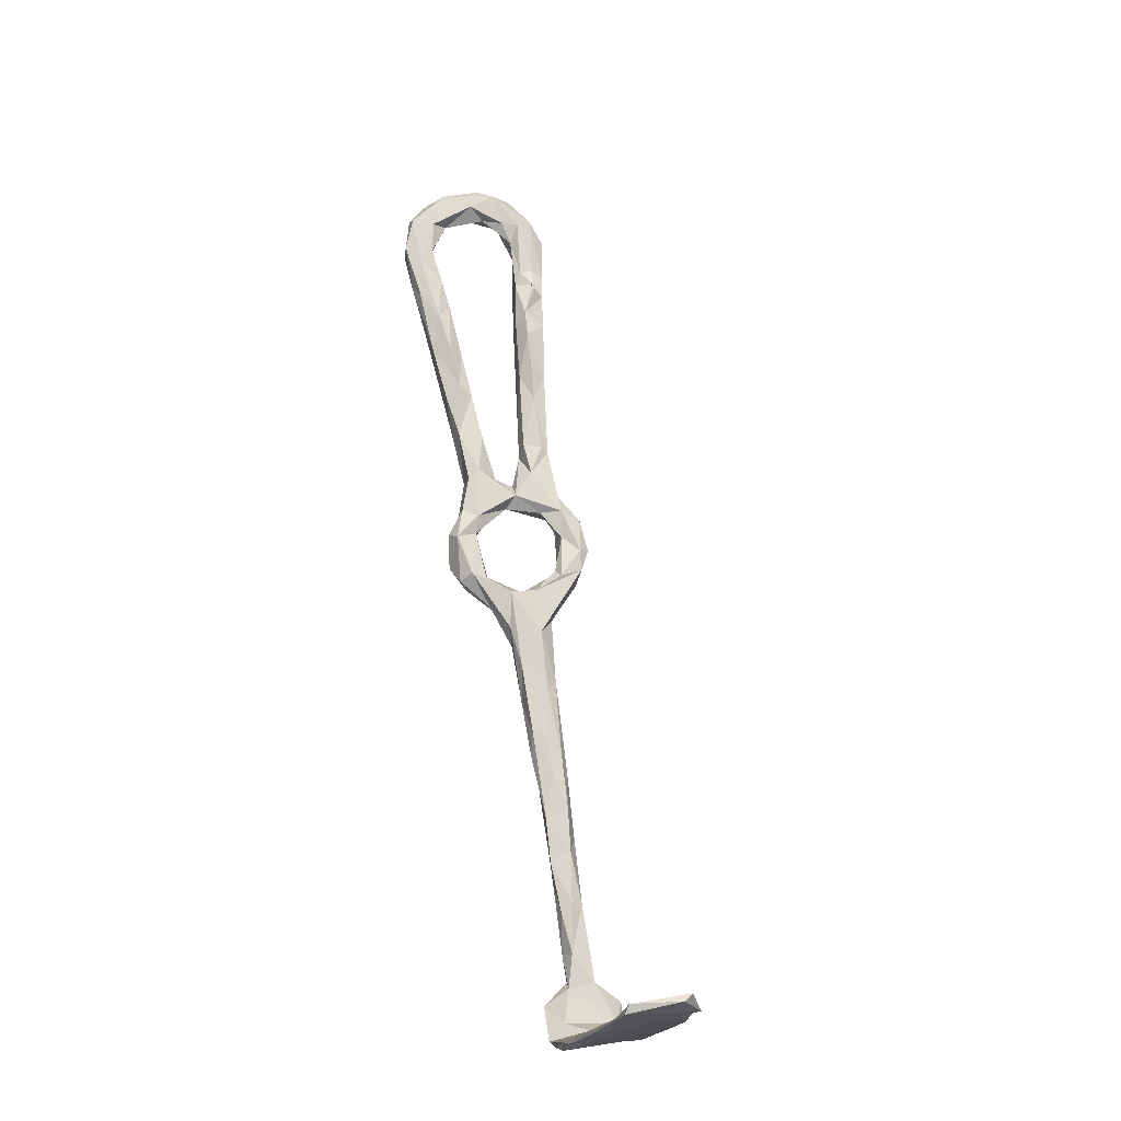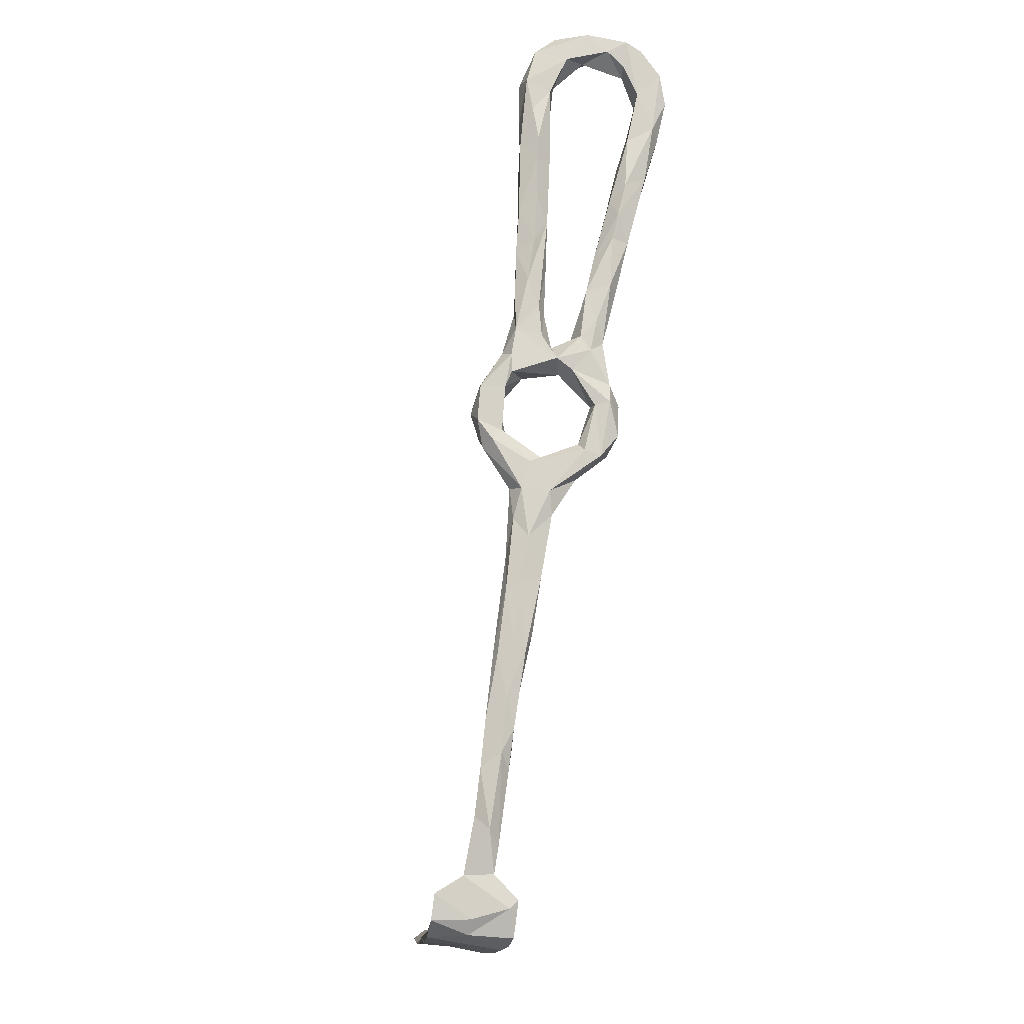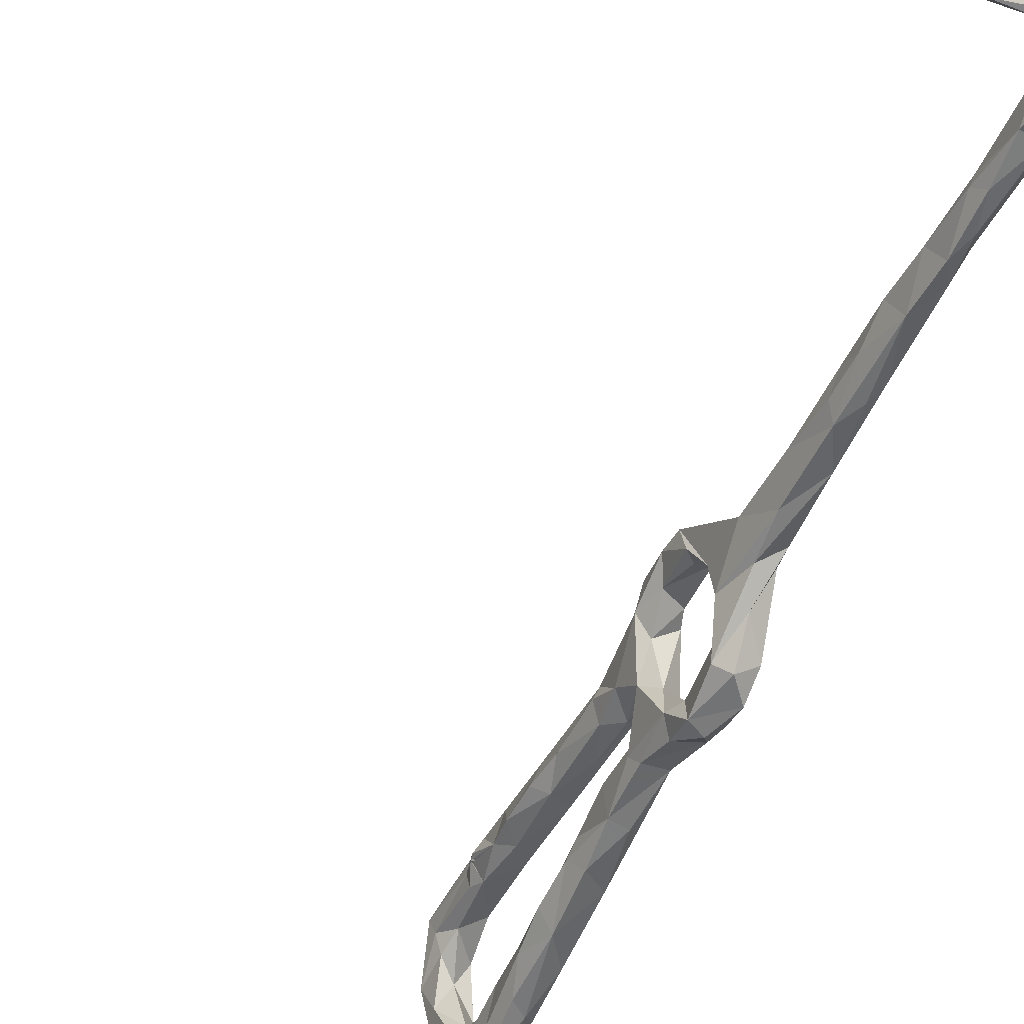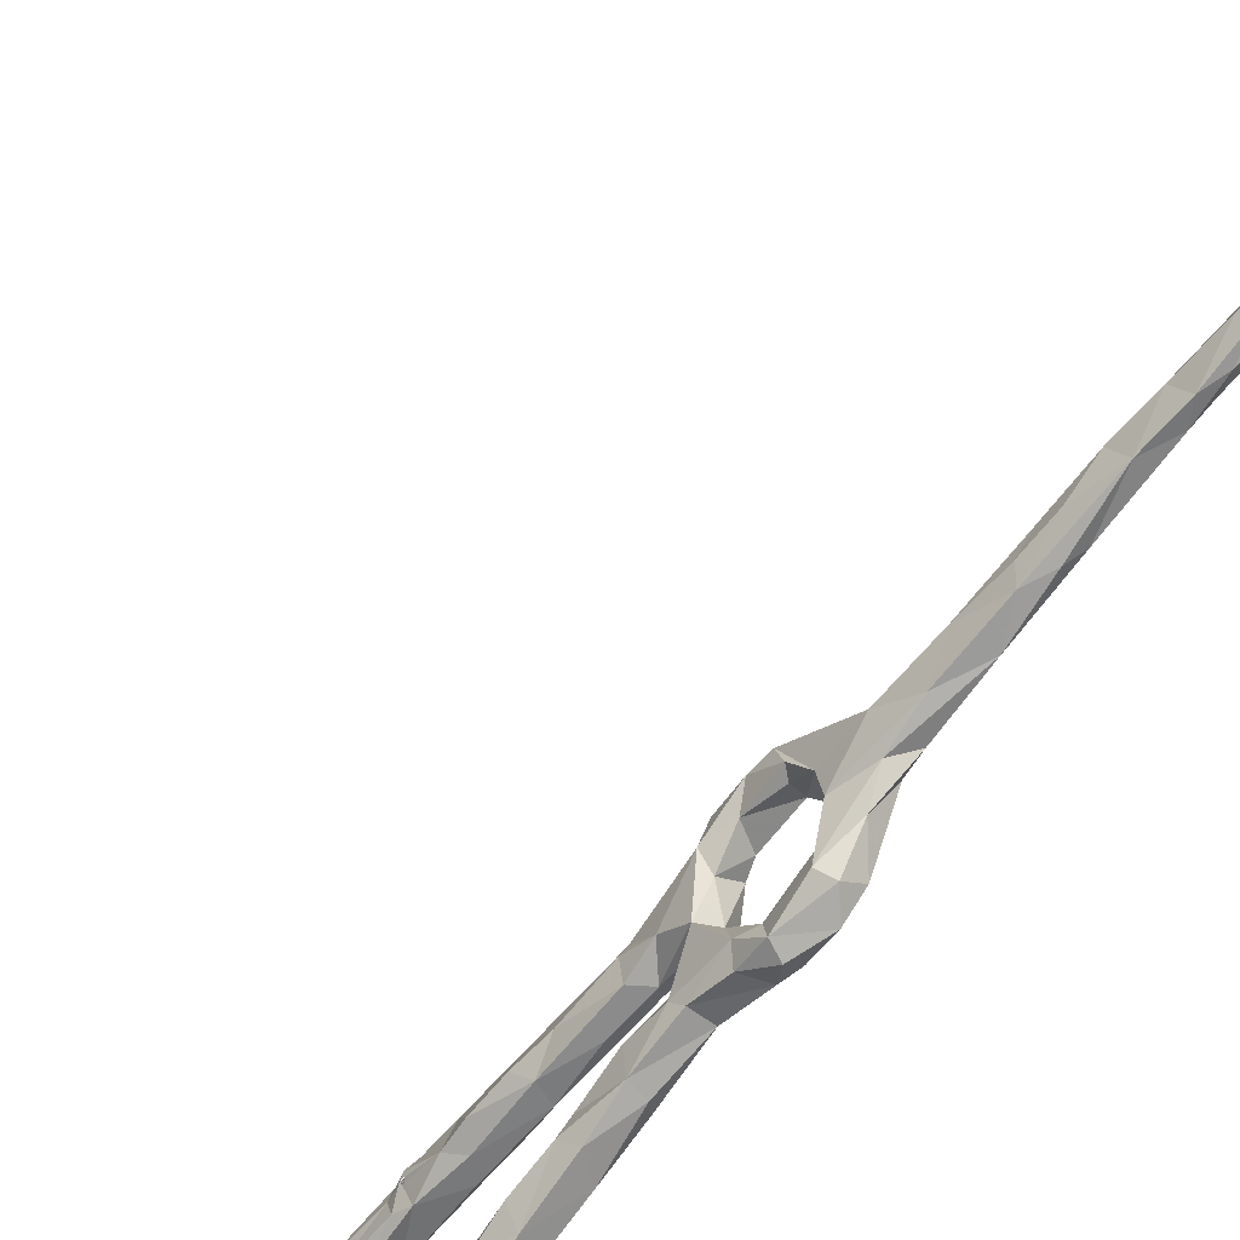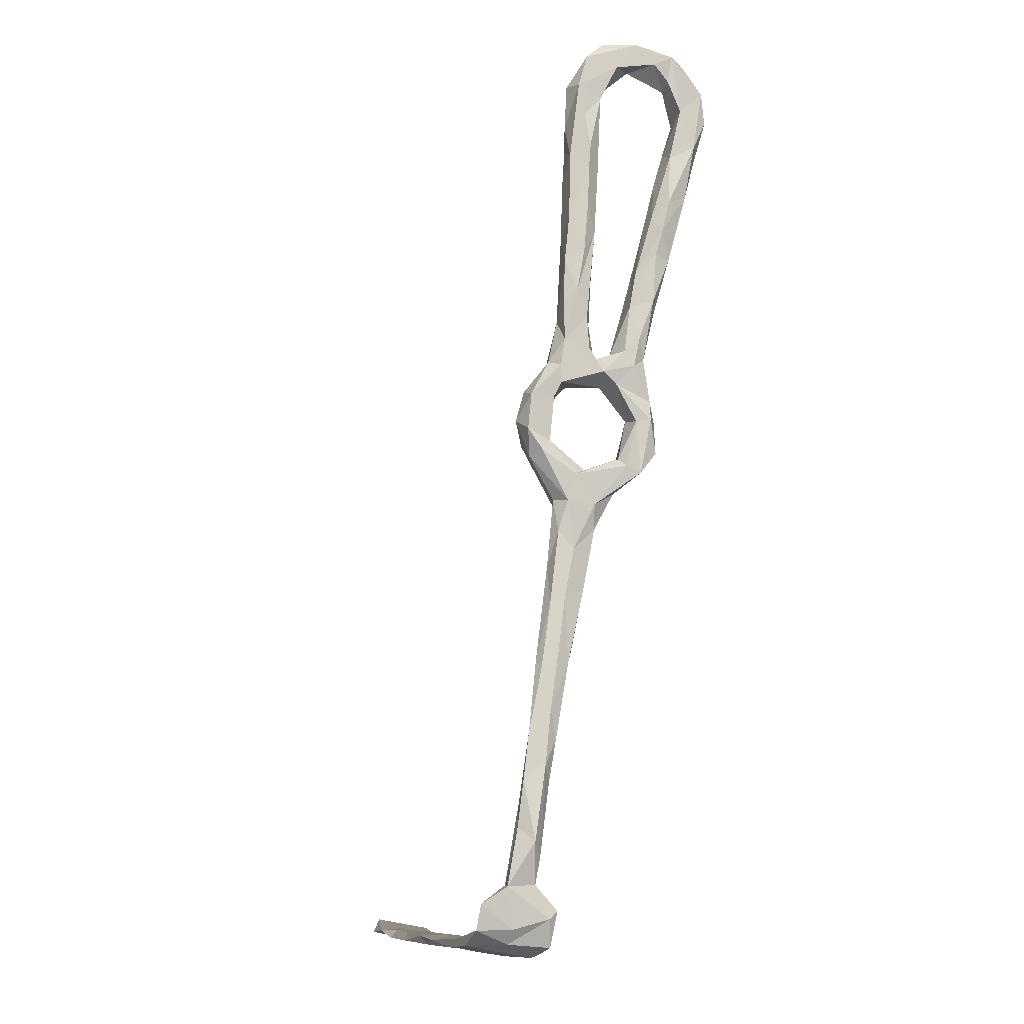
<metadata>
{"format":"obj","ext":"obj","renderer":"f3d","projection":"perspective","resolution":1024,"background":"white","views":[{"elev":-13.9,"azim":-109.0,"up":"+Y"},{"elev":-16.9,"azim":75.2,"up":"+Y"},{"elev":-42.9,"azim":-29.5,"up":"+Z"},{"elev":-61.4,"azim":-43.6,"up":"+Z"},{"elev":-13.6,"azim":59.8,"up":"+Y"}]}
</metadata>
<code>
v 73.81 -121.9 -313.3
v 71.62 -112 -314.2
v 70.16 -121.3 -312
v 70.35 -109.5 -312
v 71.26 -110.2 -309.2
v 82.6 1.692 -321.8
v 79.16 4.629 -321.7
v 81.46 -5.99 -323.8
v 77.61 -2.963 -320.1
v 77.7 -9.212 -324.2
v 77.71 3.963 -317.4
v 83.25 12.44 -322
v 75.56 -12.71 -312.9
v 78.3 2.766 -315.6
v 80.54 -12.28 -325.8
v 81.38 -4.59 -328.3
v 78.53 16.83 -319.2
v 80.89 22.86 -322.3
v 78.09 -13.15 -317.5
v 86.62 71.9 -341.1
v 90.86 70.63 -344.5
v 87.3 64.46 -349.2
v 90.34 65.1 -349.4
v 87.55 74.73 -332.3
v 85.08 69.4 -334.5
v 84.3 72.8 -328.8
v 86.33 63.78 -344
v 84.22 65.6 -326.2
v 82.88 65.2 -322.4
v 87.43 66.85 -330.5
v 86.19 53.58 -347.3
v 87.91 56.82 -350.8
v 82.55 47.97 -322.9
v 81.96 51.6 -321.9
v 80.18 40.35 -321.1
v 81.7 52.32 -318.8
v 80.91 47.91 -319.2
v 82.18 66.17 -319.5
v 84.72 60.6 -323.7
v 72.99 -128 -312.5
v 74.1 -105.3 -315.4
v 72.83 -100.2 -316.5
v 71.17 -97.59 -312
v 82.66 36.97 -322.7
v 79.05 33.99 -320.8
v 78.45 25.39 -319.9
v 80.46 -31.69 -337.3
v 77.64 -29.91 -335.2
v 77.86 -30.71 -331.5
v 79.2 -20.62 -338.6
v 79.7 -19.37 -333.7
v 82.16 -29.68 -330
v 79.72 -37.72 -329.9
v 84.57 -27.64 -339
v 76.07 -34.28 -325.6
v 77.49 -42.82 -325.4
v 76.39 -74.5 -320.3
v 73.16 -89.57 -317.6
v 74.67 -68.67 -320.5
v 75.86 -96.11 -316.2
v 72.42 -79.15 -316
v 71.66 -86.92 -312.6
v 74.7 -93.94 -309.9
v 72.96 -74.27 -313.7
v 73.75 -58.65 -316.9
v 75.43 -56.17 -314.4
v 73.08 -70.28 -317.1
v 75.88 -52.24 -322.9
v 74.51 -43.97 -318.4
v 74.63 -22.7 -308.3
v 74.51 -27.88 -308
v 76.56 -19.39 -312.5
v 74.55 -29.54 -313.3
v 75.93 -15 -307.9
v 76.83 -27.95 -314.1
v 75.49 -33.53 -319.3
v 67.98 -137.3 -301.6
v 83.3 16.4 -340.8
v 85.03 29.66 -344.1
v 81.39 19.24 -337.9
v 88.77 19.77 -340.9
v 82.11 16.92 -334.5
v 81.55 6.557 -337.9
v 82.14 29.2 -340.2
v 80.33 5.981 -332.2
v 83.83 28.18 -336.8
v 69.52 -128.1 -306.6
v 83.64 38.3 -342.9
v 70.48 -129.4 -312.8
v 78.64 -15.04 -333.5
v 79.63 -2.774 -333.1
v 80.78 -33.19 -321.4
v 77.81 -40.55 -314.6
v 86.01 56.25 -344.3
v 86.09 44.51 -347.3
v 85.38 48.55 -342
v 89.56 46.57 -348.4
v 73.53 -133.6 -317.9
v 69.72 -137.5 -314.1
v 79.53 22.95 -316.1
v 80.46 -5.133 -335.5
v 80.5 -13.42 -337
v 71.06 -141.6 -317.4
v 85.6 -5.488 -335.2
v 82.73 -19.62 -339.9
v 80.85 -27.3 -312
v 64.34 -141.2 -299.4
v 53.68 -141.4 -301.2
v 55.4 -142.2 -310.8
v 76.09 -118.7 -310.7
v 64.93 -143.7 -316.2
v 58.67 -141.9 -318.5
v 48.75 -143.2 -318.8
v 48.36 -142.5 -320.5
v 65.68 -143.1 -317.6
v 44.26 -141.5 -311.1
v -6.062 -136.8 -311.5
v 1.618 -136.6 -309.9
v 0.1032 -137.7 -313.8
v 9.21 -138.5 -308.8
v 7.426 -138.9 -317.9
v -4.444 -137.3 -320
v 9.312 -136.5 -310.6
v 19.46 -139.9 -315.4
v 20.75 -139.4 -306.9
v 7.69 -140.3 -325.6
v 19.21 -137.5 -308.2
v -10.97 -135.1 -317.2
v -6.987 -137.7 -328.3
v 9.802 -139.9 -327
v 0.1366 -138.8 -328.2
v -10.47 -133.5 -315.2
v 43.14 -140.2 -318.8
v 33.01 -140.8 -313.2
v 36.02 -142.5 -320.8
v 36.33 -140.5 -304.8
v 42.23 -139.6 -302.8
v 31.04 -138.4 -305.5
v 34.48 -141.8 -322.9
v 73.59 -135.4 -315.9
v 72.41 -128.4 -305.7
v 21.36 -141 -325.2
v 22.2 -141.5 -323.1
v 71.49 -137.8 -307.6
v 69.05 -140.9 -307.5
v -7.827 -135.6 -327.5
v 84.59 -4.331 -320.7
v 85.12 -9.773 -324.2
v 85.91 -4.091 -329.8
v 92.93 71.32 -340.2
v 88.31 63.93 -340.3
v 93.62 63.02 -348.2
v 92.18 68.56 -335.5
v 92.13 58.03 -342.9
v 91.33 72.9 -330.8
v 91.82 65.16 -339.6
v 87.13 72.8 -323.6
v 90.24 66.17 -325.8
v 82.16 50.91 -315.8
v 88.76 57.51 -321.9
v 88.16 60.24 -316.2
v 88.54 67.84 -318.3
v 83.39 61.15 -315.7
v 87.89 52.66 -317.6
v 89.35 20.32 -336.8
v 88.26 9.006 -336.6
v 90.65 26.35 -338
v 85.87 15.9 -333.2
v 86.33 7.047 -331.1
v 87.13 0.04672 -333.5
v 90.5 36.39 -344.9
v 88.04 30.32 -336.7
v 91.21 33.9 -339.7
v 85.11 40.45 -339.5
v 92.46 49.02 -346.5
v 92.51 55.93 -349.8
v 86.44 -7.469 -332
v 90.58 45.73 -340.6
v 76.36 -101.3 -313.3
v 84.58 -32.82 -334.7
v 84.49 -31.58 -330.9
v 82.52 -41.51 -323
v 77.35 -88.73 -314.1
v 77.8 -78.09 -318.5
v 78.51 -76.25 -315.4
v 79.38 -63.24 -316.8
v 79.24 -61.49 -321.7
v 80.73 -52.26 -318.4
v 80.97 -46.96 -323.9
v 85.71 6.899 -338.4
v 85.81 -15.6 -336.7
v 86.36 -19.91 -336.6
v 84.93 3.134 -319.9
v 85.44 9.374 -317.1
v 83.51 -2.838 -314.7
v 83.03 6.125 -314.6
v 83.35 -9.286 -313.6
v 83.72 16.78 -314.7
v 88.89 45.04 -318.9
v 88.4 39.1 -318.7
v 86.66 40.32 -322.3
v 85.65 42.66 -315.1
v 85.08 27.38 -315.1
v 87.68 30.18 -318.8
v 82.09 -34.68 -318.4
v 85.06 -20.63 -333.3
v 78.08 -30.99 -308.1
v 76.07 -22.39 -305.7
v 79.85 -8.07 -312.3
v 81.37 -16.92 -306.8
v 82.02 -16.83 -312.5
v 83.38 -13.54 -313.7
v 84.96 -12.27 -327.9
v 80.83 -25.09 -306.2
v 81.37 -29.73 -309.7
v 81.45 -41.05 -316.5
v 85.62 24.35 -321.8
v 86.4 19 -318.4
v 72.88 -115.5 -308
v 73.75 -104.8 -309
v 58.75 -139.5 -300.7
v 70.31 -138.1 -298.9
v 76.6 -79.73 -312.1
v 74.66 -78.01 -311.7
v 77.85 -64.21 -313.8
v 79.29 -47.93 -315.1
v 45.45 -138.5 -306
v 71.58 -132.3 -299.4
v 65.78 -139.1 -309
v 57.47 -139 -308.8
v 48.34 -139.1 -312.9
v 17.83 -137 -314.2
v 12.3 -137.9 -323.1
v 36.95 -138.3 -312.9
v 27.92 -137.7 -312.9
v 25.42 -139.3 -322
v 0.8178 -135.9 -316
v 0.208 -137 -325.2
v 80.62 37.25 -316
v 81.09 45.21 -316.3
v 80.63 48.72 -319.3
v 80.29 48.34 -319.2
v 80.26 47.67 -318.7
v 79.79 46.9 -318.8
f 2 1 3
f 2 3 4
f 7 6 9
f 8 10 6
f 6 10 9
f 9 11 7
f 10 13 9
f 7 17 18
f 17 7 11
f 9 14 11
f 14 9 13
f 10 19 13
f 15 19 10
f 14 17 11
f 22 20 21
f 23 22 21
f 20 25 26
f 24 20 26
f 27 20 22
f 25 20 27
f 25 28 26
f 29 26 28
f 30 28 25
f 27 22 31
f 36 29 34
f 36 38 29
f 4 43 42
f 4 42 2
f 42 41 2
f 46 45 18
f 45 44 18
f 48 49 51
f 50 48 51
f 48 47 53
f 54 47 50
f 47 48 50
f 49 55 52
f 55 49 48
f 48 56 55
f 59 57 58
f 62 58 43
f 58 42 43
f 61 59 58
f 61 58 62
f 65 64 66
f 67 64 65
f 61 64 67
f 68 59 65
f 69 65 66
f 59 61 67
f 72 73 70
f 13 72 70
f 73 71 70
f 74 13 70
f 76 71 73
f 78 80 79
f 80 84 79
f 83 80 78
f 83 82 80
f 85 82 83
f 5 3 87
f 3 5 4
f 88 79 84
f 5 43 4
f 64 61 62
f 22 32 31
f 3 1 89
f 40 89 1
f 87 3 89
f 10 16 91
f 75 76 73
f 55 56 68
f 67 65 59
f 56 48 53
f 31 32 95
f 96 94 31
f 97 95 32
f 77 87 89
f 40 98 89
f 77 89 99
f 99 89 98
f 46 18 17
f 46 17 100
f 101 90 91
f 90 101 102
f 102 50 90
f 10 90 15
f 90 10 91
f 69 68 65
f 91 85 83
f 51 90 50
f 29 28 39
f 29 38 26
f 88 95 79
f 92 55 76
f 31 95 88
f 71 76 69
f 19 72 13
f 17 14 100
f 68 69 55
f 91 83 101
f 55 69 76
f 76 106 92
f 109 113 111
f 113 114 111
f 112 111 114
f 119 118 117
f 118 119 120
f 119 121 120
f 117 122 119
f 124 120 121
f 120 124 125
f 126 121 122
f 122 121 119
f 122 129 126
f 131 130 126
f 117 128 122
f 132 128 117
f 109 116 113
f 109 108 116
f 134 135 116
f 113 116 135
f 134 116 136
f 136 116 108
f 135 114 113
f 109 107 108
f 115 111 112
f 135 139 114
f 138 125 136
f 142 126 130
f 143 126 142
f 124 121 143
f 143 121 126
f 131 126 129
f 136 125 134
f 140 98 40
f 141 144 140
f 109 111 107
f 145 107 111
f 103 145 111
f 115 103 111
f 103 98 140
f 98 103 99
f 146 131 129
f 125 124 134
f 129 122 128
f 143 139 135
f 135 124 143
f 135 134 124
f 139 143 142
f 147 148 8
f 149 8 148
f 149 16 8
f 16 10 8
f 150 21 24
f 151 30 25
f 21 150 152
f 24 21 20
f 30 151 153
f 155 150 24
f 153 158 30
f 151 156 153
f 27 151 25
f 94 151 27
f 154 152 150
f 156 154 150
f 153 156 150
f 159 38 36
f 161 158 162
f 38 162 157
f 158 161 160
f 160 39 158
f 38 163 162
f 155 157 162
f 82 86 80
f 167 168 165
f 165 81 167
f 170 166 169
f 166 165 169
f 166 81 165
f 169 165 168
f 173 172 167
f 169 149 170
f 168 167 172
f 172 86 168
f 168 86 82
f 173 167 171
f 84 174 88
f 84 80 86
f 175 152 154
f 175 176 152
f 94 154 151
f 168 82 169
f 170 149 177
f 151 154 156
f 175 154 178
f 31 94 27
f 154 94 96
f 178 173 175
f 178 96 174
f 96 178 154
f 16 149 169
f 91 16 85
f 159 163 38
f 157 26 38
f 24 26 157
f 155 162 158
f 86 174 84
f 96 31 88
f 88 174 96
f 178 172 173
f 173 171 175
f 172 178 174
f 172 174 86
f 24 157 155
f 161 164 160
f 153 155 158
f 150 155 153
f 169 82 85
f 169 85 16
f 1 179 110
f 179 1 41
f 2 41 1
f 21 152 23
f 110 40 1
f 54 180 47
f 47 180 53
f 183 60 184
f 184 60 58
f 57 184 58
f 60 42 58
f 60 183 179
f 60 41 42
f 187 186 184
f 186 185 184
f 187 57 59
f 184 57 187
f 56 187 68
f 68 187 59
f 78 81 190
f 81 78 79
f 190 83 78
f 167 81 171
f 81 166 190
f 79 171 81
f 179 41 60
f 170 177 104
f 189 187 56
f 182 53 180
f 189 53 182
f 53 189 56
f 176 97 32
f 23 152 176
f 176 32 23
f 176 175 97
f 104 177 191
f 191 101 104
f 104 166 170
f 190 104 83
f 180 181 182
f 50 105 54
f 54 192 180
f 105 50 102
f 97 79 95
f 97 175 171
f 79 97 171
f 104 190 166
f 105 191 54
f 54 191 192
f 101 83 104
f 105 102 191
f 102 101 191
f 22 23 32
f 147 195 148
f 147 193 195
f 194 195 193
f 194 196 195
f 164 199 160
f 202 203 200
f 201 200 204
f 200 199 202
f 205 181 52
f 181 180 206
f 197 209 210
f 197 210 211
f 195 209 197
f 197 211 212
f 209 74 210
f 213 148 15
f 195 197 148
f 148 197 212
f 106 211 210
f 207 208 71
f 214 106 210
f 148 177 149
f 148 213 177
f 206 192 213
f 93 216 207
f 207 216 215
f 182 181 205
f 200 203 204
f 204 218 217
f 177 213 191
f 204 203 218
f 198 218 203
f 213 192 191
f 206 180 192
f 202 199 161
f 71 69 93
f 93 207 71
f 14 209 195
f 198 14 196
f 196 194 198
f 210 208 214
f 215 214 207
f 106 214 215
f 207 214 208
f 164 161 199
f 198 194 218
f 181 206 52
f 92 205 52
f 195 196 14
f 107 221 108
f 107 222 221
f 110 179 220
f 141 110 219
f 220 219 110
f 185 183 184
f 223 63 183
f 183 185 223
f 224 63 223
f 183 63 179
f 63 43 5
f 225 186 188
f 187 188 186
f 188 226 225
f 186 225 185
f 224 225 66
f 64 224 66
f 66 225 226
f 187 189 188
f 224 223 225
f 66 226 93
f 182 188 189
f 216 226 188
f 188 182 216
f 93 69 66
f 221 137 108
f 221 227 137
f 138 136 137
f 137 136 108
f 87 141 219
f 87 219 5
f 110 141 40
f 43 63 62
f 140 40 141
f 141 87 228
f 216 93 226
f 205 216 182
f 63 224 62
f 185 225 223
f 179 63 220
f 228 87 77
f 228 144 141
f 228 222 144
f 222 228 77
f 103 140 145
f 144 145 140
f 215 216 205
f 107 145 222
f 222 145 144
f 5 219 220
f 64 62 224
f 220 63 5
f 221 229 230
f 77 229 221
f 222 77 221
f 231 112 133
f 112 114 133
f 227 234 138
f 227 138 137
f 227 231 234
f 230 227 221
f 227 230 231
f 133 236 234
f 115 112 103
f 112 229 103
f 77 99 229
f 231 230 112
f 229 112 230
f 103 229 99
f 138 234 235
f 234 231 133
f 127 235 232
f 127 138 235
f 236 235 234
f 232 235 236
f 120 123 118
f 118 132 117
f 132 118 237
f 123 237 118
f 132 237 238
f 120 127 123
f 120 125 127
f 132 238 146
f 232 233 123
f 123 238 237
f 233 238 123
f 133 114 139
f 130 233 142
f 236 142 233
f 232 236 233
f 233 130 238
f 133 139 236
f 146 129 128
f 232 123 127
f 125 138 127
f 238 130 131
f 128 132 146
f 146 238 131
f 236 139 142
f 8 6 147
f 193 147 6
f 12 6 7
f 7 18 12
f 193 6 12
f 34 39 33
f 160 201 33
f 39 160 33
f 34 29 39
f 33 201 44
f 44 35 33
f 199 200 201
f 199 201 160
f 35 44 45
f 18 44 217
f 44 201 217
f 201 204 217
f 18 217 12
f 30 158 39
f 30 39 28
f 194 217 218
f 217 193 12
f 193 217 194
f 19 212 211
f 212 19 15
f 212 15 148
f 73 72 75
f 75 72 106
f 106 72 211
f 205 106 215
f 106 76 75
f 211 72 19
f 205 92 106
f 49 52 51
f 51 52 206
f 213 15 51
f 206 213 51
f 90 51 15
f 55 92 52
f 46 100 45
f 239 45 100
f 239 203 202
f 240 239 202
f 203 239 100
f 209 14 13
f 70 71 208
f 74 70 208
f 210 74 208
f 13 74 209
f 159 240 202
f 162 163 161
f 161 163 159
f 159 202 161
f 203 100 198
f 100 14 198
f 35 239 240
f 239 35 45
f 37 33 35
f 33 37 36
f 33 36 241
f 243 242 159
f 243 244 240
f 36 243 159
f 243 36 244
f 159 37 240
f 242 36 37
f 241 242 37
f 159 241 37
f 36 242 244
f 240 244 35
f 35 244 242
f 242 243 35
f 34 242 241
f 242 34 33
f 36 34 241
f 35 243 37
f 243 240 37
f 159 33 241
f 33 159 242

</code>
